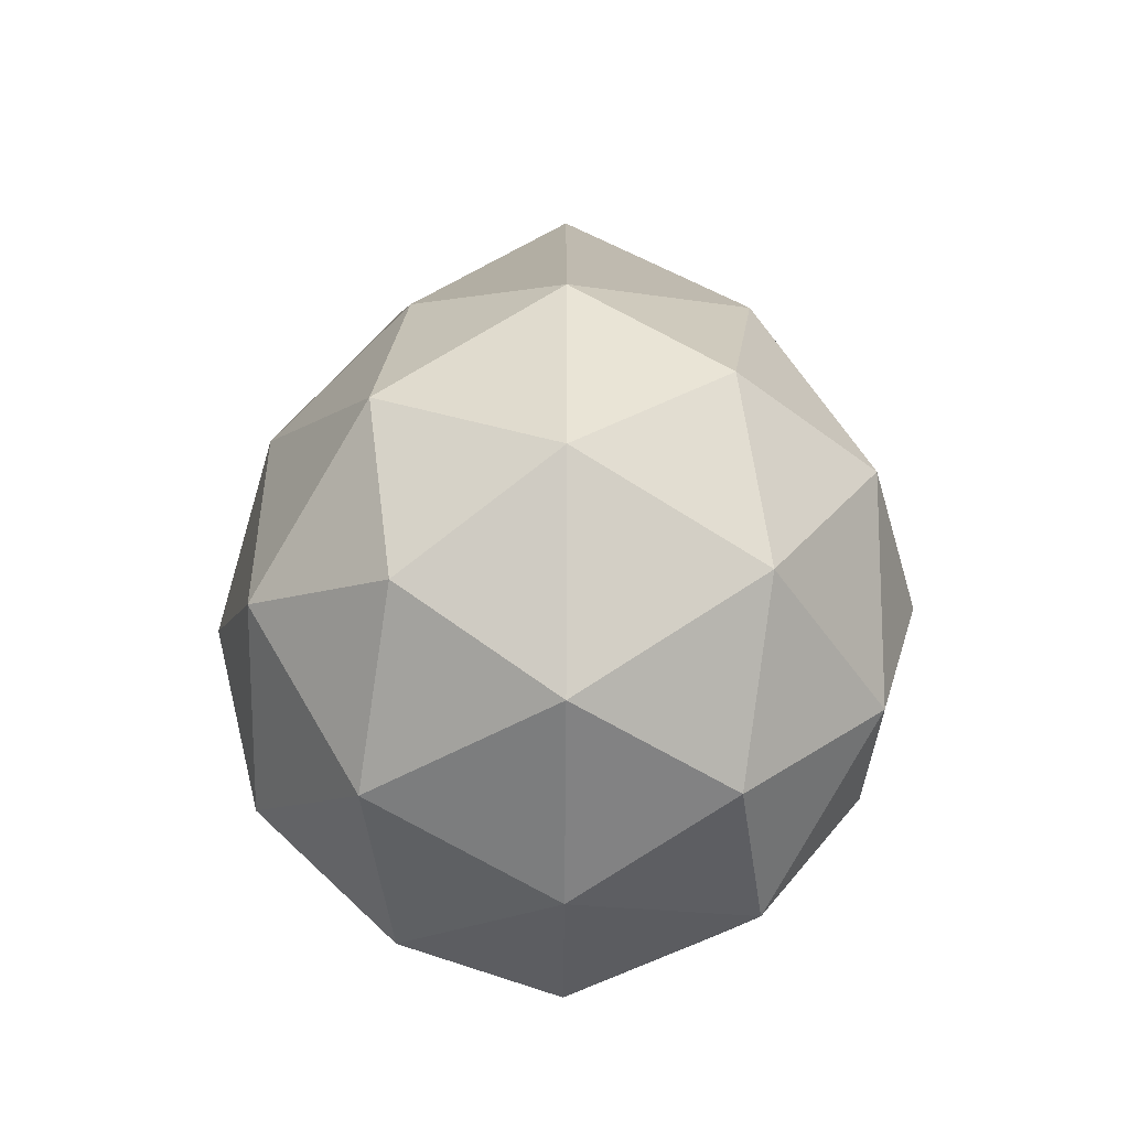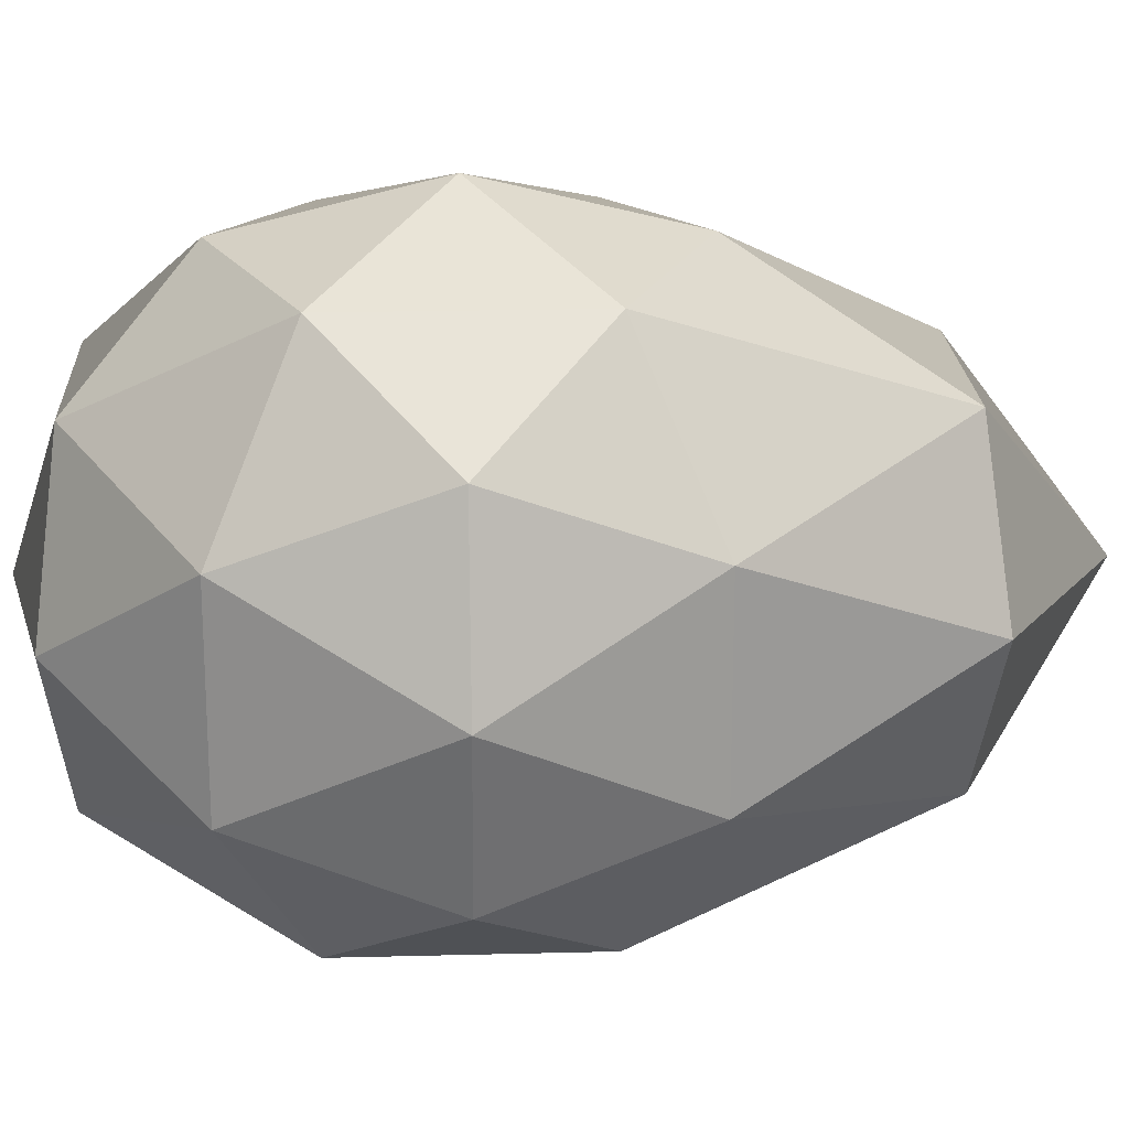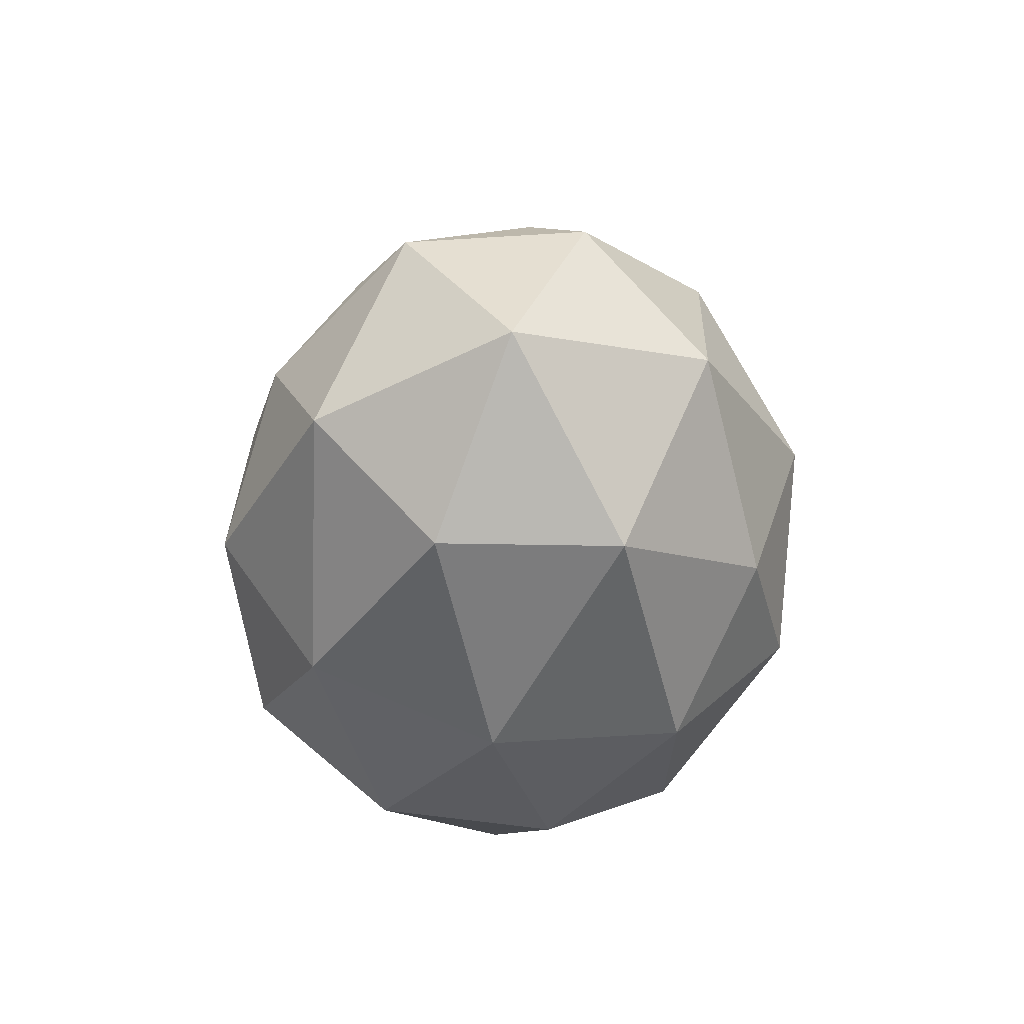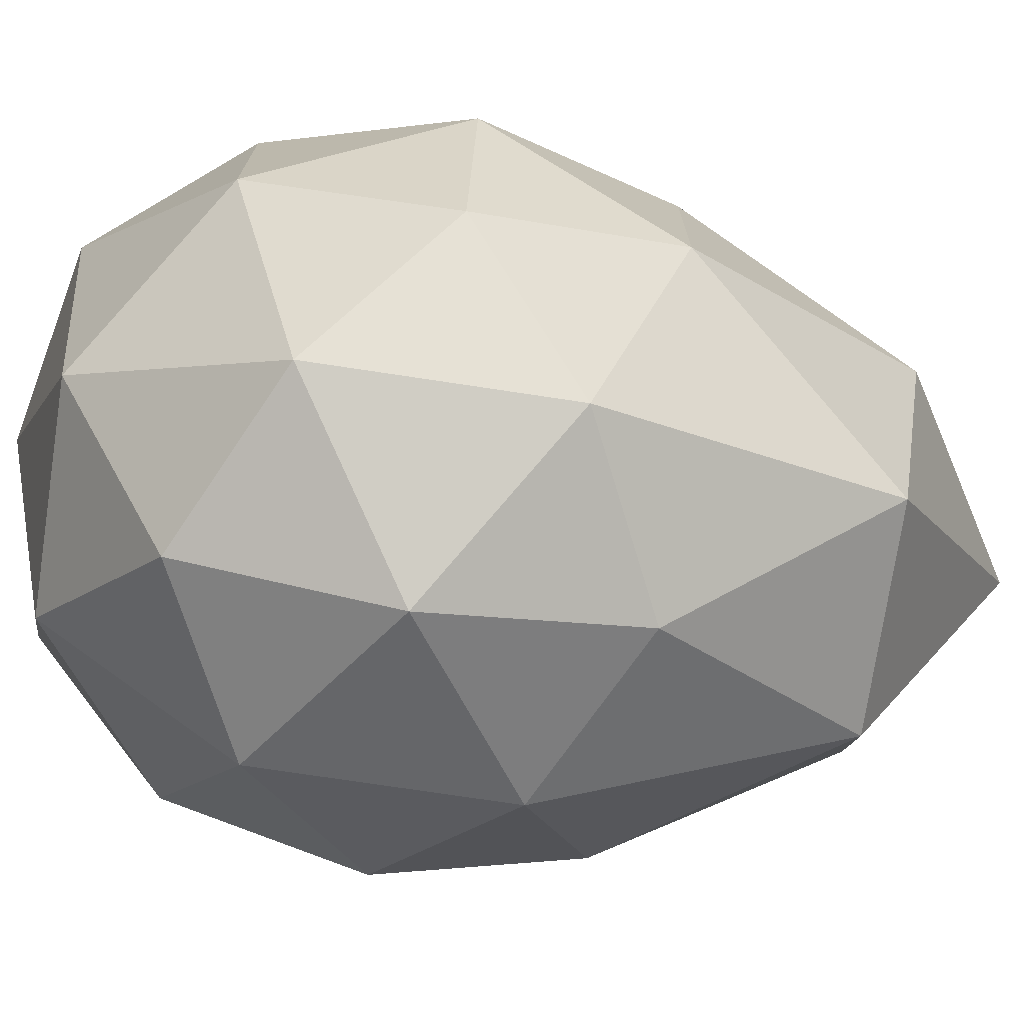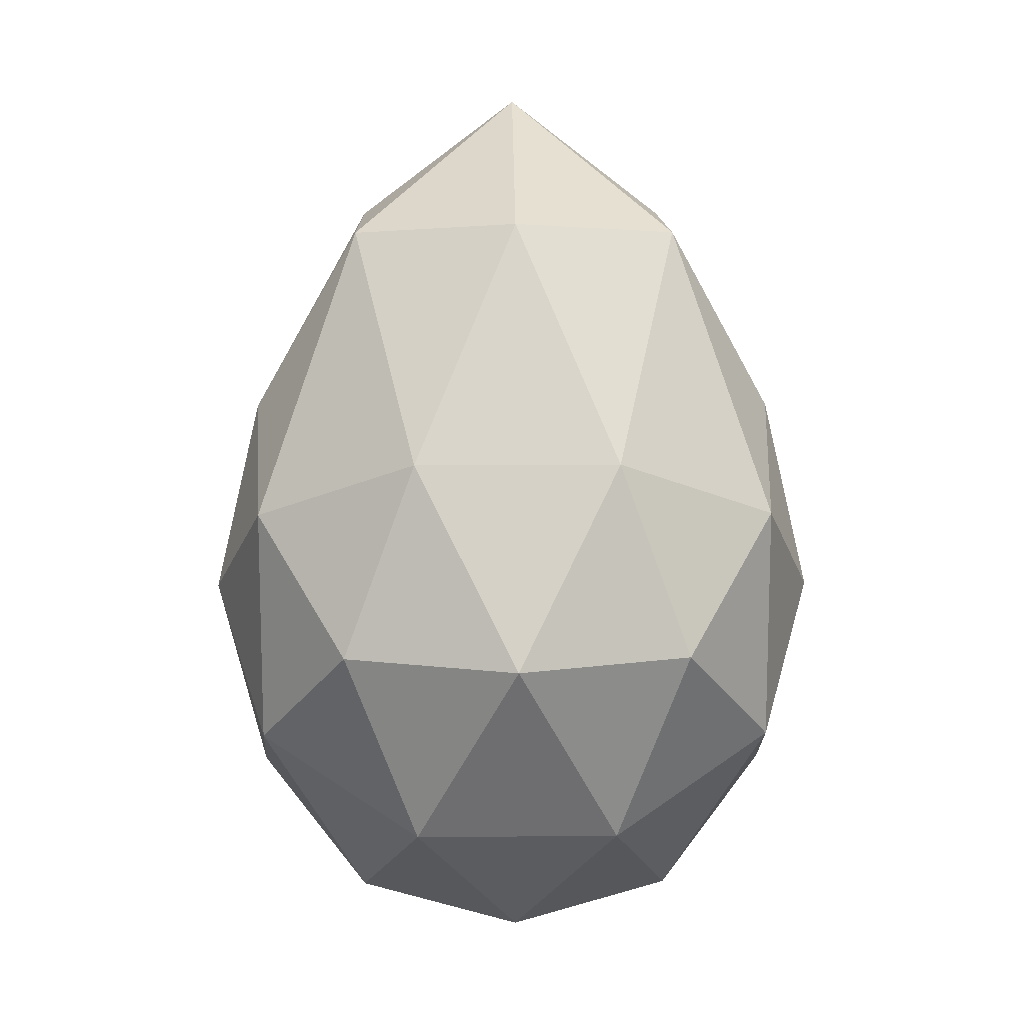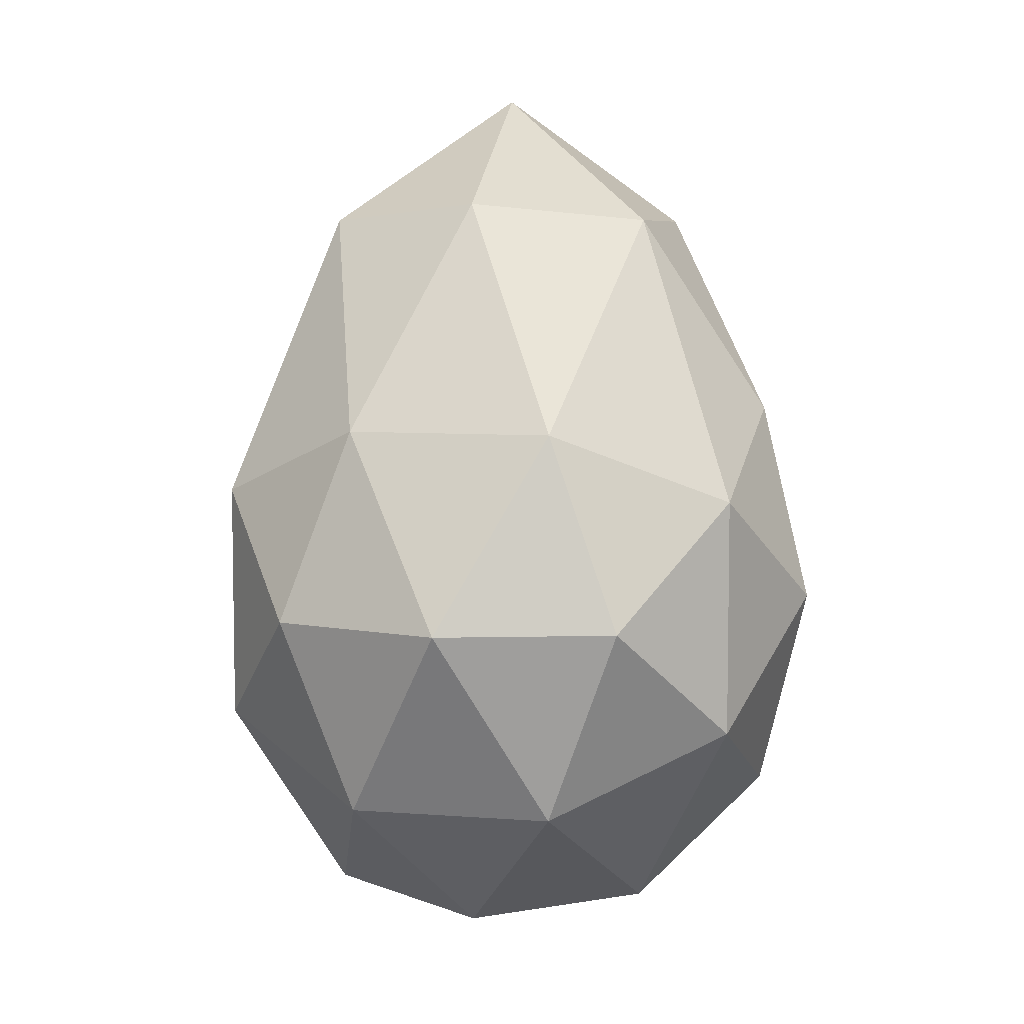
<metadata>
{"format":"obj","ext":"obj","renderer":"f3d","projection":"perspective","resolution":1024,"background":"white","views":[{"elev":-48.6,"azim":-147.2,"up":"+Y"},{"elev":20.4,"azim":87.3,"up":"+Z"},{"elev":68.1,"azim":-66.4,"up":"+Y"},{"elev":-74.0,"azim":81.4,"up":"+Z"},{"elev":12.7,"azim":-91.1,"up":"+Y"},{"elev":6.8,"azim":102.9,"up":"+Y"}]}
</metadata>
<code>
o Egg
g Egg
v 0.4732 0.8974 0
v 0.7281 0.3114 0.2627
v 0.2781 0.8558 0.425
v 0.7281 0.3114 0.2627
v 0.7656 -0.1886 0.4469
v 0.45 0.1204 0.6877
v 0.7281 0.3114 0.2627
v 0.45 0.1204 0.6877
v 0.2781 0.8558 0.425
v 0.2781 0.8558 0.425
v 0.45 0.1204 0.6877
v 0 0.3371 0.7231
v 0.4732 0.8974 0
v 0.2781 0.8558 0.425
v 0 1.189 0
v 0.2781 0.8558 0.425
v 0 0.3371 0.7231
v -0.2781 0.8558 0.425
v 0.2781 0.8558 0.425
v -0.2781 0.8558 0.425
v 0 1.189 0
v 0 1.189 0
v -0.2781 0.8558 0.425
v -0.4732 0.8974 0
v 0.4732 0.8974 0
v 0 1.189 0
v 0.2781 0.8558 -0.425
v 0 1.189 0
v -0.4732 0.8974 0
v -0.2781 0.8558 -0.425
v 0 1.189 0
v -0.2781 0.8558 -0.425
v 0.2781 0.8558 -0.425
v 0.2781 0.8558 -0.425
v -0.2781 0.8558 -0.425
v 0 0.3371 -0.7231
v 0.4732 0.8974 0
v 0.2781 0.8558 -0.425
v 0.7281 0.3114 -0.2627
v 0.2781 0.8558 -0.425
v 0 0.3371 -0.7231
v 0.45 0.1204 -0.6877
v 0.2781 0.8558 -0.425
v 0.45 0.1204 -0.6877
v 0.7281 0.3114 -0.2627
v 0.7281 0.3114 -0.2627
v 0.45 0.1204 -0.6877
v 0.7656 -0.1886 -0.4469
v 0.4732 0.8974 0
v 0.7281 0.3114 -0.2627
v 0.7281 0.3114 0.2627
v 0.7281 0.3114 -0.2627
v 0.7656 -0.1886 -0.4469
v 0.9 -0.1886 0
v 0.7281 0.3114 -0.2627
v 0.9 -0.1886 0
v 0.7281 0.3114 0.2627
v 0.7281 0.3114 0.2627
v 0.9 -0.1886 0
v 0.7656 -0.1886 0.4469
v -0.4732 0.8974 0
v -0.2781 0.8558 0.425
v -0.7281 0.3114 0.2627
v -0.2781 0.8558 0.425
v 0 0.3371 0.7231
v -0.45 0.1204 0.6877
v -0.2781 0.8558 0.425
v -0.45 0.1204 0.6877
v -0.7281 0.3114 0.2627
v -0.7281 0.3114 0.2627
v -0.45 0.1204 0.6877
v -0.7656 -0.1886 0.4469
v 0 0.3371 0.7231
v 0.45 0.1204 0.6877
v 0 -0.1886 0.85
v 0.45 0.1204 0.6877
v 0.7656 -0.1886 0.4469
v 0.45 -0.4976 0.6877
v 0.45 0.1204 0.6877
v 0.45 -0.4976 0.6877
v 0 -0.1886 0.85
v 0 -0.1886 0.85
v 0.45 -0.4976 0.6877
v 0 -0.7143 0.7231
v 0.7656 -0.1886 0.4469
v 0.9 -0.1886 0
v 0.7281 -0.6886 0.2627
v 0.9 -0.1886 0
v 0.7656 -0.1886 -0.4469
v 0.7281 -0.6886 -0.2627
v 0.9 -0.1886 0
v 0.7281 -0.6886 -0.2627
v 0.7281 -0.6886 0.2627
v 0.7281 -0.6886 0.2627
v 0.7281 -0.6886 -0.2627
v 0.4732 -1.039 0
v 0.7656 -0.1886 -0.4469
v 0.45 0.1204 -0.6877
v 0.45 -0.4976 -0.6877
v 0.45 0.1204 -0.6877
v 0 0.3371 -0.7231
v 0 -0.1886 -0.85
v 0.45 0.1204 -0.6877
v 0 -0.1886 -0.85
v 0.45 -0.4976 -0.6877
v 0.45 -0.4976 -0.6877
v 0 -0.1886 -0.85
v 0 -0.7143 -0.7231
v 0 0.3371 -0.7231
v -0.2781 0.8558 -0.425
v -0.45 0.1204 -0.6877
v -0.2781 0.8558 -0.425
v -0.4732 0.8974 0
v -0.7281 0.3114 -0.2627
v -0.2781 0.8558 -0.425
v -0.7281 0.3114 -0.2627
v -0.45 0.1204 -0.6877
v -0.45 0.1204 -0.6877
v -0.7281 0.3114 -0.2627
v -0.7656 -0.1886 -0.4469
v -0.4732 -1.039 0
v -0.7281 -0.6886 0.2627
v -0.2781 -0.9976 0.425
v -0.7281 -0.6886 0.2627
v -0.7656 -0.1886 0.4469
v -0.45 -0.4976 0.6877
v -0.7281 -0.6886 0.2627
v -0.45 -0.4976 0.6877
v -0.2781 -0.9976 0.425
v -0.2781 -0.9976 0.425
v -0.45 -0.4976 0.6877
v 0 -0.7143 0.7231
v -0.4732 -1.039 0
v -0.2781 -0.9976 0.425
v 0 -1.139 0
v -0.2781 -0.9976 0.425
v 0 -0.7143 0.7231
v 0.2781 -0.9976 0.425
v -0.2781 -0.9976 0.425
v 0.2781 -0.9976 0.425
v 0 -1.139 0
v 0 -1.139 0
v 0.2781 -0.9976 0.425
v 0.4732 -1.039 0
v -0.4732 -1.039 0
v 0 -1.139 0
v -0.2781 -0.9976 -0.425
v 0 -1.139 0
v 0.4732 -1.039 0
v 0.2781 -0.9976 -0.425
v 0 -1.139 0
v 0.2781 -0.9976 -0.425
v -0.2781 -0.9976 -0.425
v -0.2781 -0.9976 -0.425
v 0.2781 -0.9976 -0.425
v 0 -0.7143 -0.7231
v -0.4732 -1.039 0
v -0.2781 -0.9976 -0.425
v -0.7281 -0.6886 -0.2627
v -0.2781 -0.9976 -0.425
v 0 -0.7143 -0.7231
v -0.45 -0.4976 -0.6877
v -0.2781 -0.9976 -0.425
v -0.45 -0.4976 -0.6877
v -0.7281 -0.6886 -0.2627
v -0.7281 -0.6886 -0.2627
v -0.45 -0.4976 -0.6877
v -0.7656 -0.1886 -0.4469
v -0.4732 -1.039 0
v -0.7281 -0.6886 -0.2627
v -0.7281 -0.6886 0.2627
v -0.7281 -0.6886 -0.2627
v -0.7656 -0.1886 -0.4469
v -0.9 -0.1886 0
v -0.7281 -0.6886 -0.2627
v -0.9 -0.1886 0
v -0.7281 -0.6886 0.2627
v -0.7281 -0.6886 0.2627
v -0.9 -0.1886 0
v -0.7656 -0.1886 0.4469
v 0 -0.7143 0.7231
v -0.45 -0.4976 0.6877
v 0 -0.1886 0.85
v -0.45 -0.4976 0.6877
v -0.7656 -0.1886 0.4469
v -0.45 0.1204 0.6877
v -0.45 -0.4976 0.6877
v -0.45 0.1204 0.6877
v 0 -0.1886 0.85
v 0 -0.1886 0.85
v -0.45 0.1204 0.6877
v 0 0.3371 0.7231
v 0.4732 -1.039 0
v 0.2781 -0.9976 0.425
v 0.7281 -0.6886 0.2627
v 0.2781 -0.9976 0.425
v 0 -0.7143 0.7231
v 0.45 -0.4976 0.6877
v 0.2781 -0.9976 0.425
v 0.45 -0.4976 0.6877
v 0.7281 -0.6886 0.2627
v 0.7281 -0.6886 0.2627
v 0.45 -0.4976 0.6877
v 0.7656 -0.1886 0.4469
v 0 -0.7143 -0.7231
v 0.2781 -0.9976 -0.425
v 0.45 -0.4976 -0.6877
v 0.2781 -0.9976 -0.425
v 0.4732 -1.039 0
v 0.7281 -0.6886 -0.2627
v 0.2781 -0.9976 -0.425
v 0.7281 -0.6886 -0.2627
v 0.45 -0.4976 -0.6877
v 0.45 -0.4976 -0.6877
v 0.7281 -0.6886 -0.2627
v 0.7656 -0.1886 -0.4469
v -0.7656 -0.1886 -0.4469
v -0.45 -0.4976 -0.6877
v -0.45 0.1204 -0.6877
v -0.45 -0.4976 -0.6877
v 0 -0.7143 -0.7231
v 0 -0.1886 -0.85
v -0.45 -0.4976 -0.6877
v 0 -0.1886 -0.85
v -0.45 0.1204 -0.6877
v -0.45 0.1204 -0.6877
v 0 -0.1886 -0.85
v 0 0.3371 -0.7231
v -0.7656 -0.1886 0.4469
v -0.9 -0.1886 0
v -0.7281 0.3114 0.2627
v -0.9 -0.1886 0
v -0.7656 -0.1886 -0.4469
v -0.7281 0.3114 -0.2627
v -0.9 -0.1886 0
v -0.7281 0.3114 -0.2627
v -0.7281 0.3114 0.2627
v -0.7281 0.3114 0.2627
v -0.7281 0.3114 -0.2627
v -0.4732 0.8974 0
g Egg
f 3 2 1
f 6 5 4
f 9 8 7
f 12 11 10
f 15 14 13
f 18 17 16
f 21 20 19
f 24 23 22
f 27 26 25
f 30 29 28
f 33 32 31
f 36 35 34
f 39 38 37
f 42 41 40
f 45 44 43
f 48 47 46
f 51 50 49
f 54 53 52
f 57 56 55
f 60 59 58
f 63 62 61
f 66 65 64
f 69 68 67
f 72 71 70
f 75 74 73
f 78 77 76
f 81 80 79
f 84 83 82
f 87 86 85
f 90 89 88
f 93 92 91
f 96 95 94
f 99 98 97
f 102 101 100
f 105 104 103
f 108 107 106
f 111 110 109
f 114 113 112
f 117 116 115
f 120 119 118
f 123 122 121
f 126 125 124
f 129 128 127
f 132 131 130
f 135 134 133
f 138 137 136
f 141 140 139
f 144 143 142
f 147 146 145
f 150 149 148
f 153 152 151
f 156 155 154
f 159 158 157
f 162 161 160
f 165 164 163
f 168 167 166
f 171 170 169
f 174 173 172
f 177 176 175
f 180 179 178
f 183 182 181
f 186 185 184
f 189 188 187
f 192 191 190
f 195 194 193
f 198 197 196
f 201 200 199
f 204 203 202
f 207 206 205
f 210 209 208
f 213 212 211
f 216 215 214
f 219 218 217
f 222 221 220
f 225 224 223
f 228 227 226
f 231 230 229
f 234 233 232
f 237 236 235
f 240 239 238

</code>
